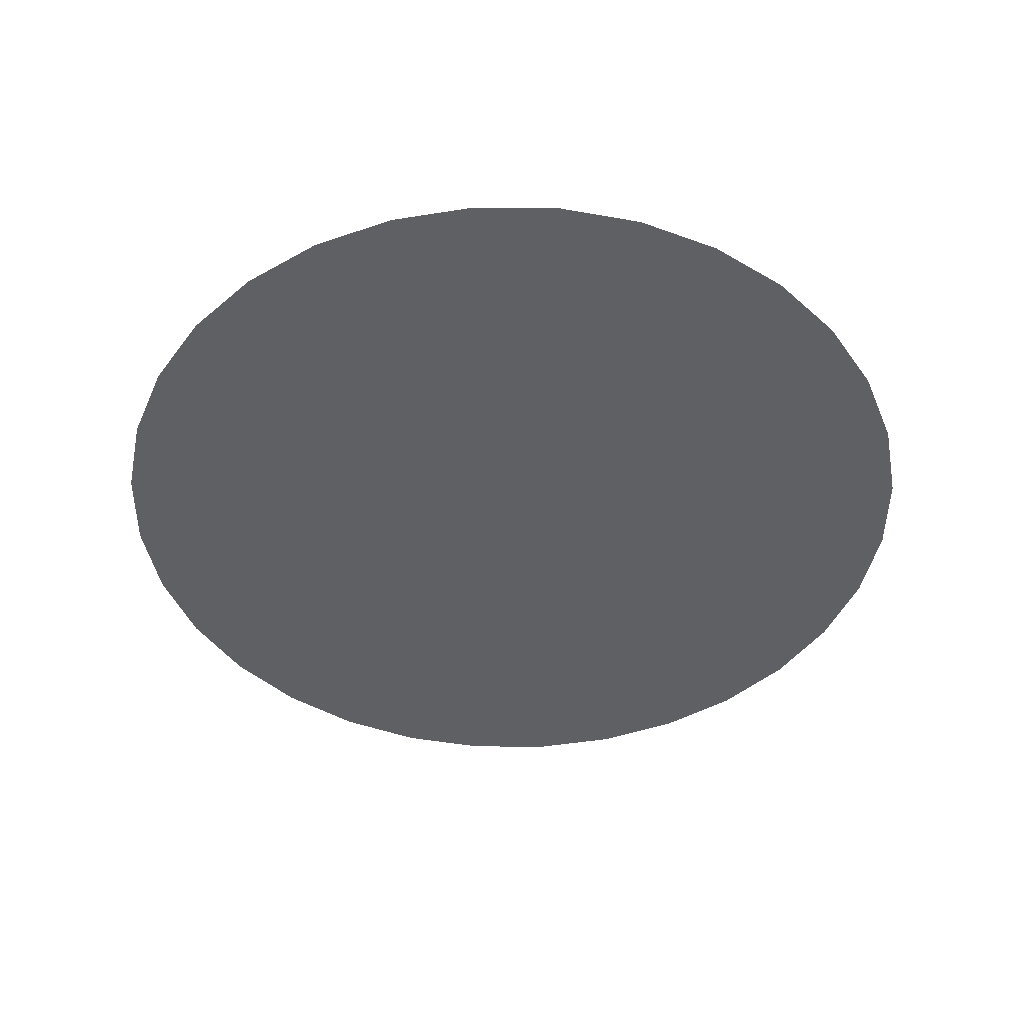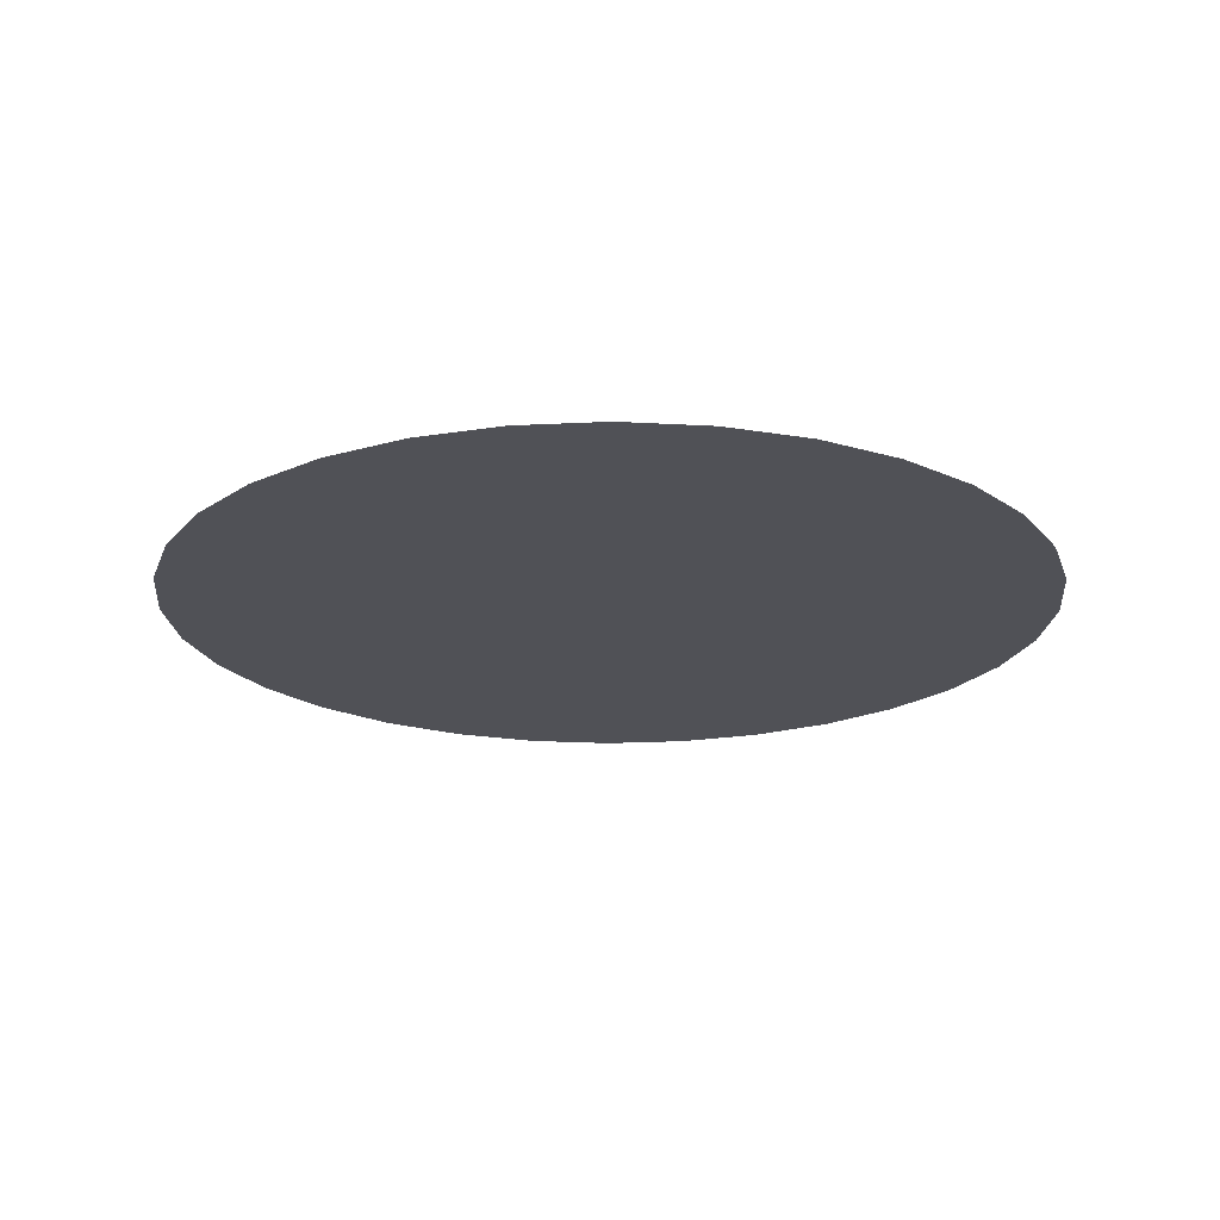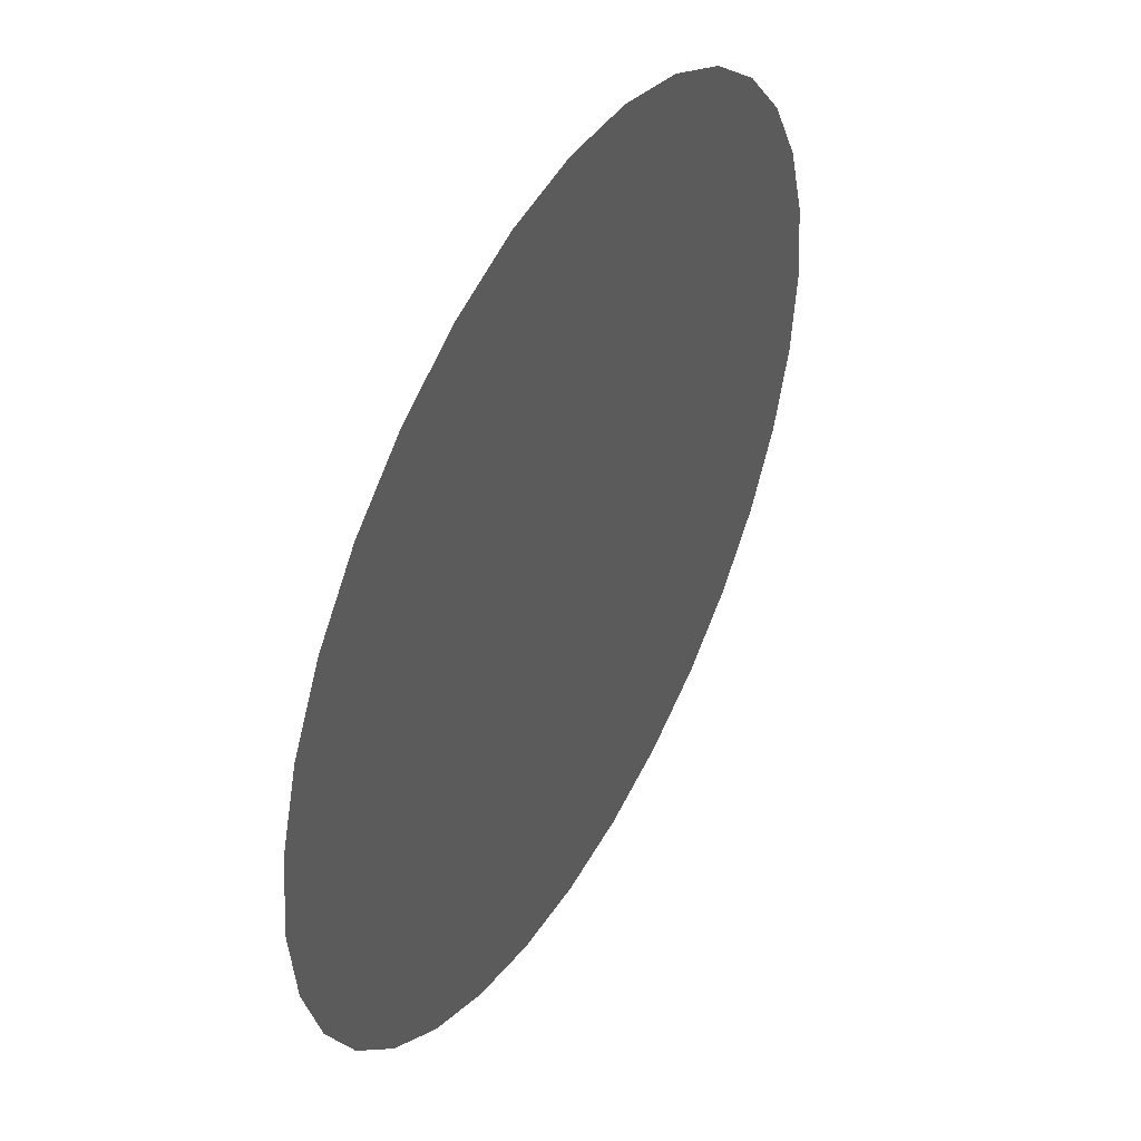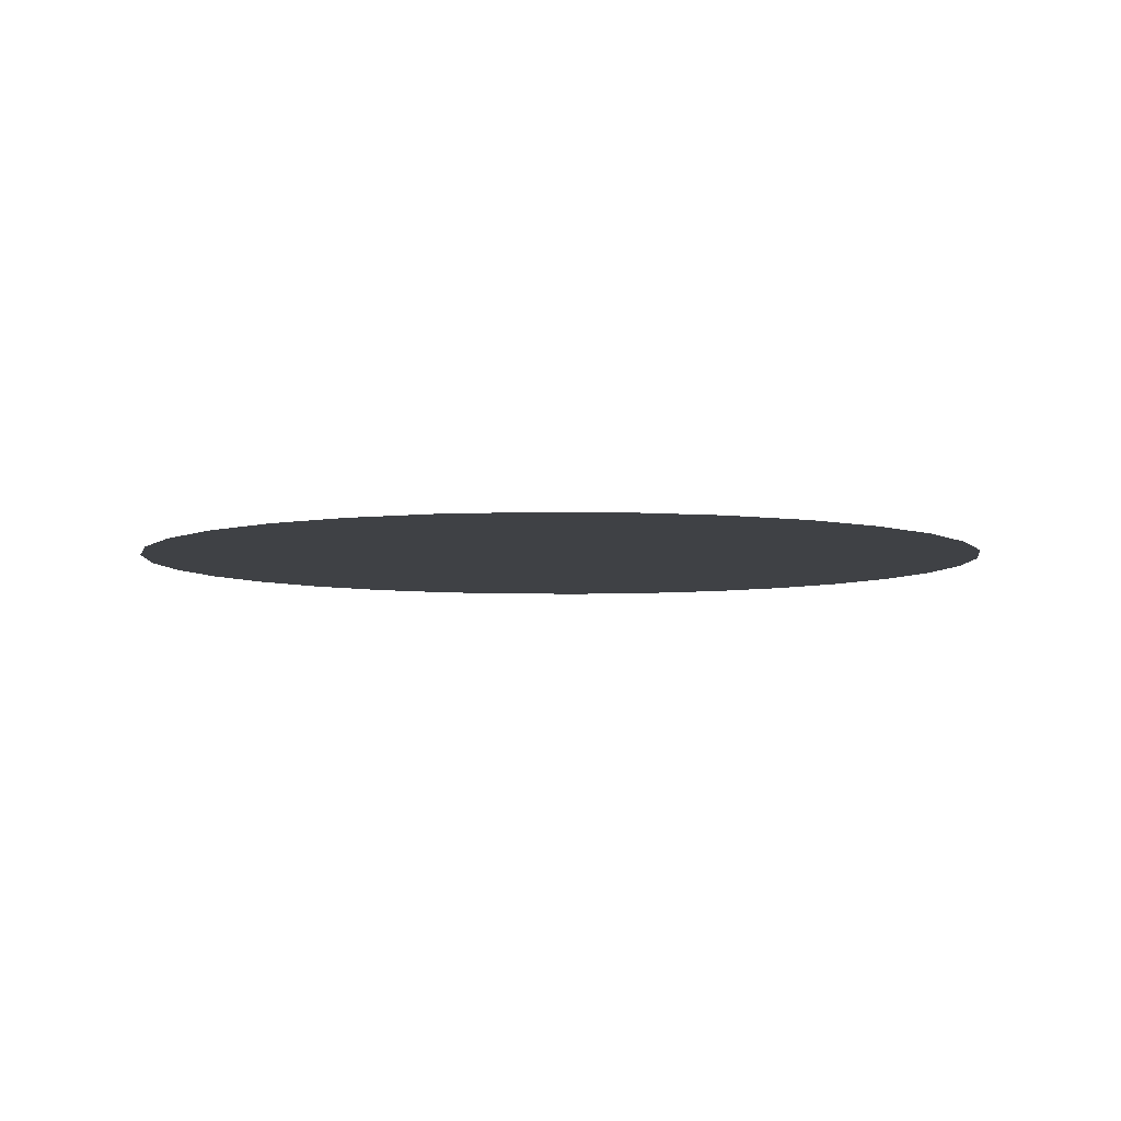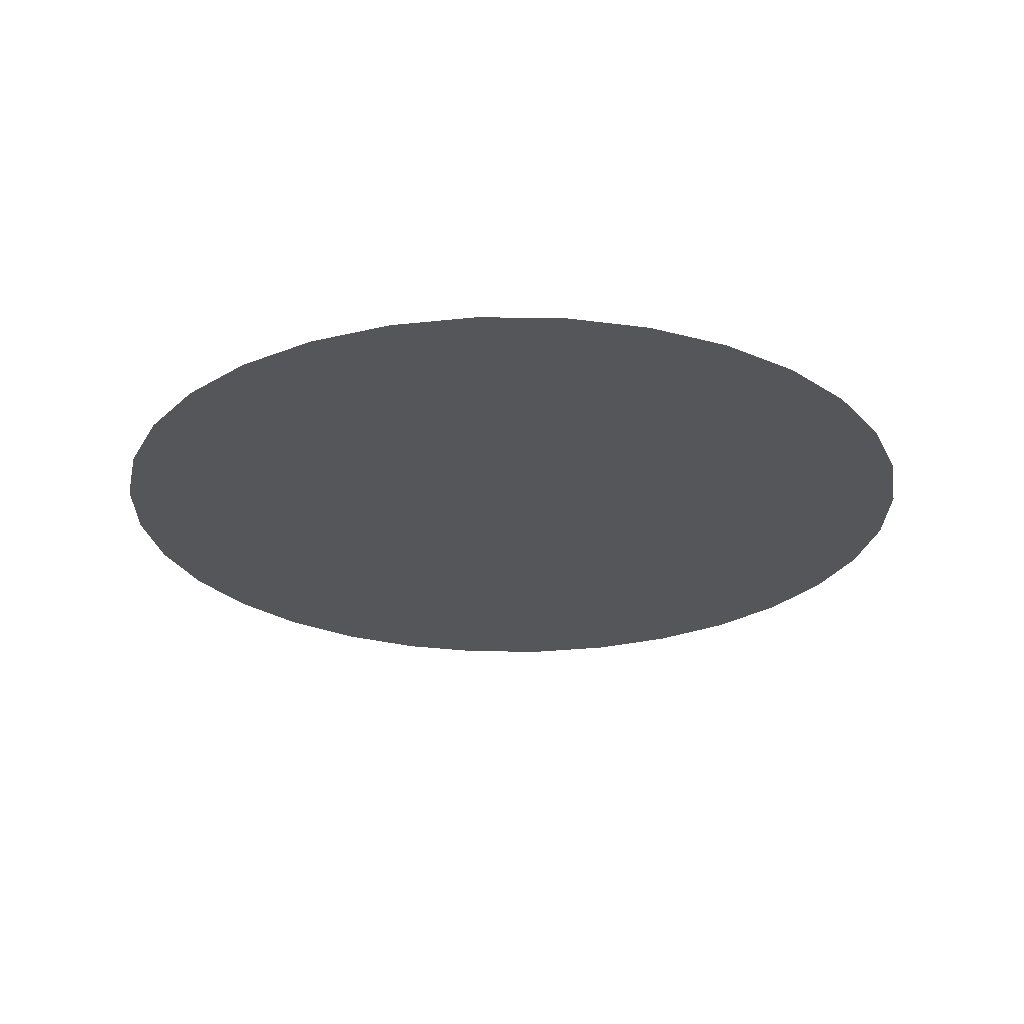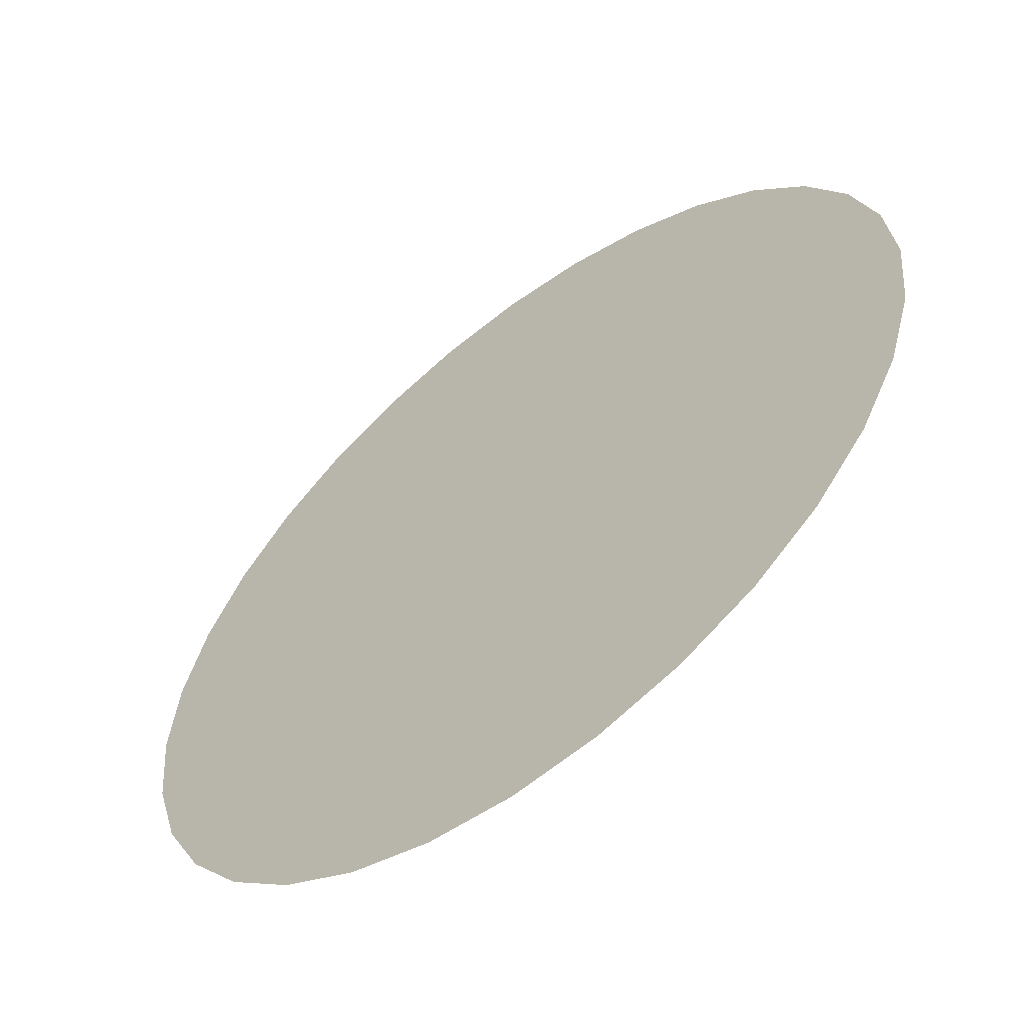
<metadata>
{"format":"obj","ext":"obj","renderer":"f3d","projection":"perspective","resolution":1024,"background":"white","views":[{"elev":-44.8,"azim":5.1,"up":"+Z"},{"elev":-20.3,"azim":-0.3,"up":"+Z"},{"elev":46.1,"azim":119.2,"up":"+Y"},{"elev":-5.5,"azim":-30.5,"up":"+Z"},{"elev":-25.6,"azim":-6.7,"up":"+Z"},{"elev":-59.0,"azim":-141.8,"up":"+Y"}]}
</metadata>
<code>
o Transparent.Rotor.XZ_Cylinder.000_Cylinder.002
v 0 0 0
v 0.09755 0.4904 0
v 0 0.5 0
v 0.1913 0.4619 0
v 0.2778 0.4157 0
v 0.3536 0.3536 0
v 0.4157 0.2778 0
v 0.4619 0.1913 0
v 0.4904 0.09755 0
v 0.5 0 0
v 0.4904 -0.09755 -0
v 0.4619 -0.1913 -0
v 0.4157 -0.2778 -0
v 0.3536 -0.3536 -0
v 0.2778 -0.4157 -0
v 0.1913 -0.4619 -0
v 0.09755 -0.4904 -0
v 0 -0.5 -0
v -0.09755 -0.4904 -0
v -0.1913 -0.4619 -0
v -0.2778 -0.4157 -0
v -0.3536 -0.3536 -0
v -0.4157 -0.2778 -0
v -0.4619 -0.1913 -0
v -0.4904 -0.09755 -0
v -0.5 0 0
v -0.4904 0.09755 0
v -0.4619 0.1913 0
v -0.4157 0.2778 0
v -0.3536 0.3536 0
v -0.2778 0.4157 0
v -0.1913 0.4619 0
v -0.09754 0.4904 0
v 0 0 0
v 0.09755 0.4904 0
v 0 0.5 0
v 0.1913 0.4619 0
v 0.2778 0.4157 0
v 0.3536 0.3536 0
v 0.4157 0.2778 0
v 0.4619 0.1913 0
v 0.4904 0.09755 0
v 0.5 0 0
v 0.4904 -0.09755 -0
v 0.4619 -0.1913 -0
v 0.4157 -0.2778 -0
v 0.3536 -0.3536 -0
v 0.2778 -0.4157 -0
v 0.1913 -0.4619 -0
v 0.09755 -0.4904 -0
v 0 -0.5 -0
v -0.09755 -0.4904 -0
v -0.1913 -0.4619 -0
v -0.2778 -0.4157 -0
v -0.3536 -0.3536 -0
v -0.4157 -0.2778 -0
v -0.4619 -0.1913 -0
v -0.4904 -0.09755 -0
v -0.5 0 0
v -0.4904 0.09755 0
v -0.4619 0.1913 0
v -0.4157 0.2778 0
v -0.3536 0.3536 0
v -0.2778 0.4157 0
v -0.1913 0.4619 0
v -0.09754 0.4904 0
f 1 2 3
f 1 4 2
f 1 5 4
f 1 6 5
f 1 7 6
f 1 8 7
f 1 9 8
f 1 10 9
f 1 11 10
f 1 12 11
f 1 13 12
f 1 14 13
f 1 15 14
f 1 16 15
f 1 17 16
f 1 18 17
f 1 19 18
f 1 20 19
f 1 21 20
f 1 22 21
f 1 23 22
f 1 24 23
f 1 25 24
f 1 26 25
f 1 27 26
f 1 28 27
f 1 29 28
f 1 30 29
f 1 31 30
f 1 32 31
f 1 33 32
f 1 3 33
f 34 36 35
f 34 35 37
f 34 37 38
f 34 38 39
f 34 39 40
f 34 40 41
f 34 41 42
f 34 42 43
f 34 43 44
f 34 44 45
f 34 45 46
f 34 46 47
f 34 47 48
f 34 48 49
f 34 49 50
f 34 50 51
f 34 51 52
f 34 52 53
f 34 53 54
f 34 54 55
f 34 55 56
f 34 56 57
f 34 57 58
f 34 58 59
f 34 59 60
f 34 60 61
f 34 61 62
f 34 62 63
f 34 63 64
f 34 64 65
f 34 65 66
f 34 66 36

</code>
